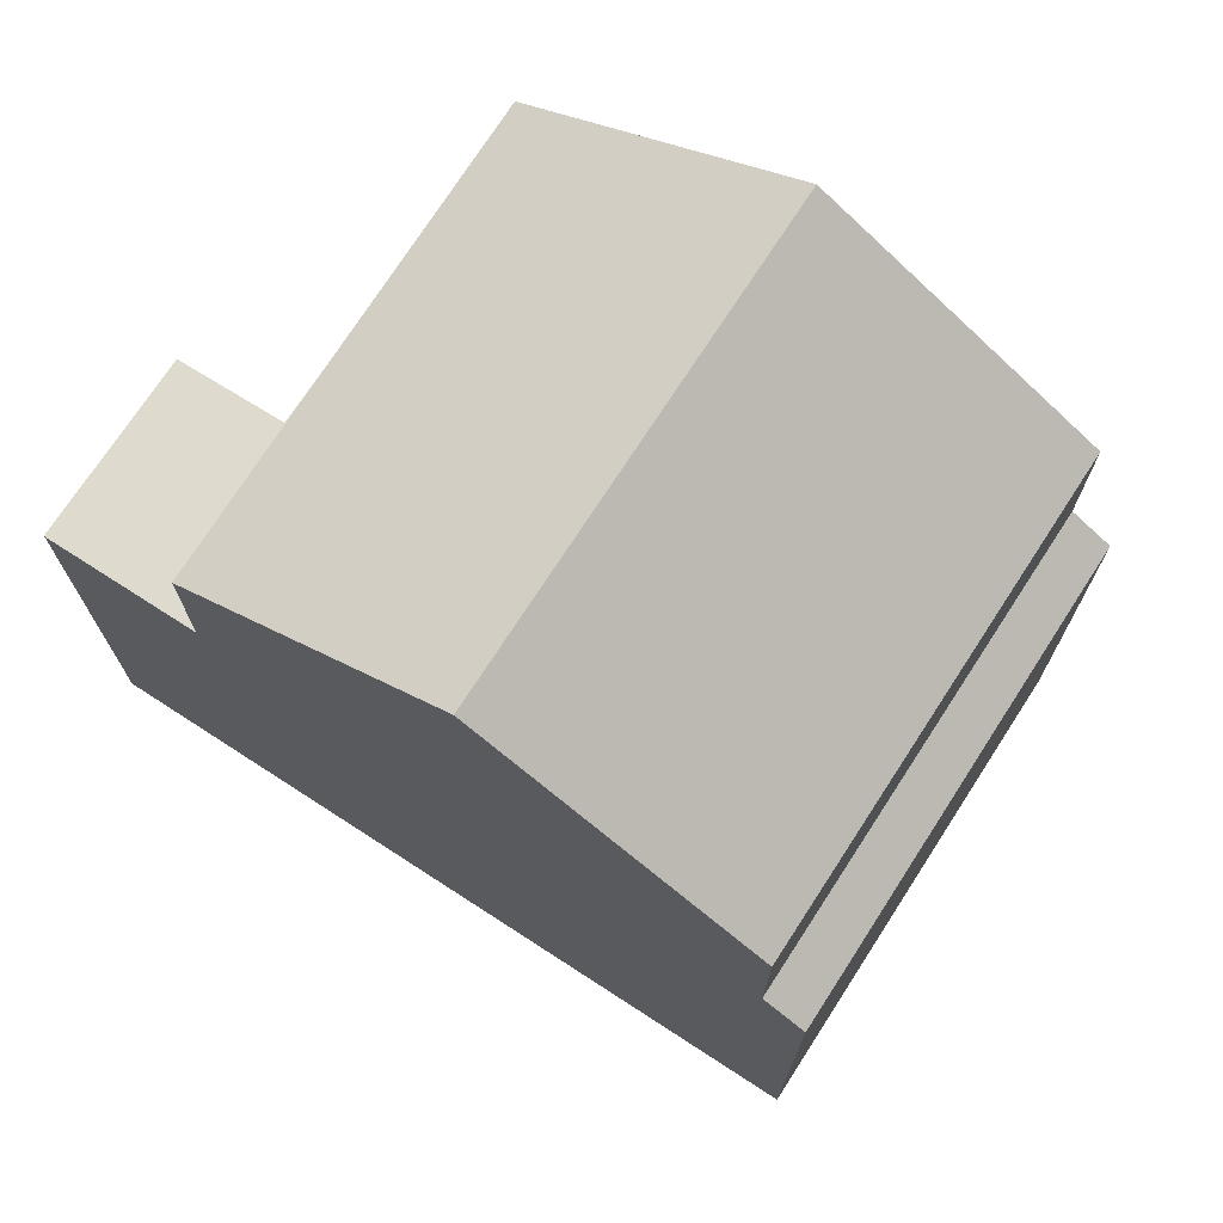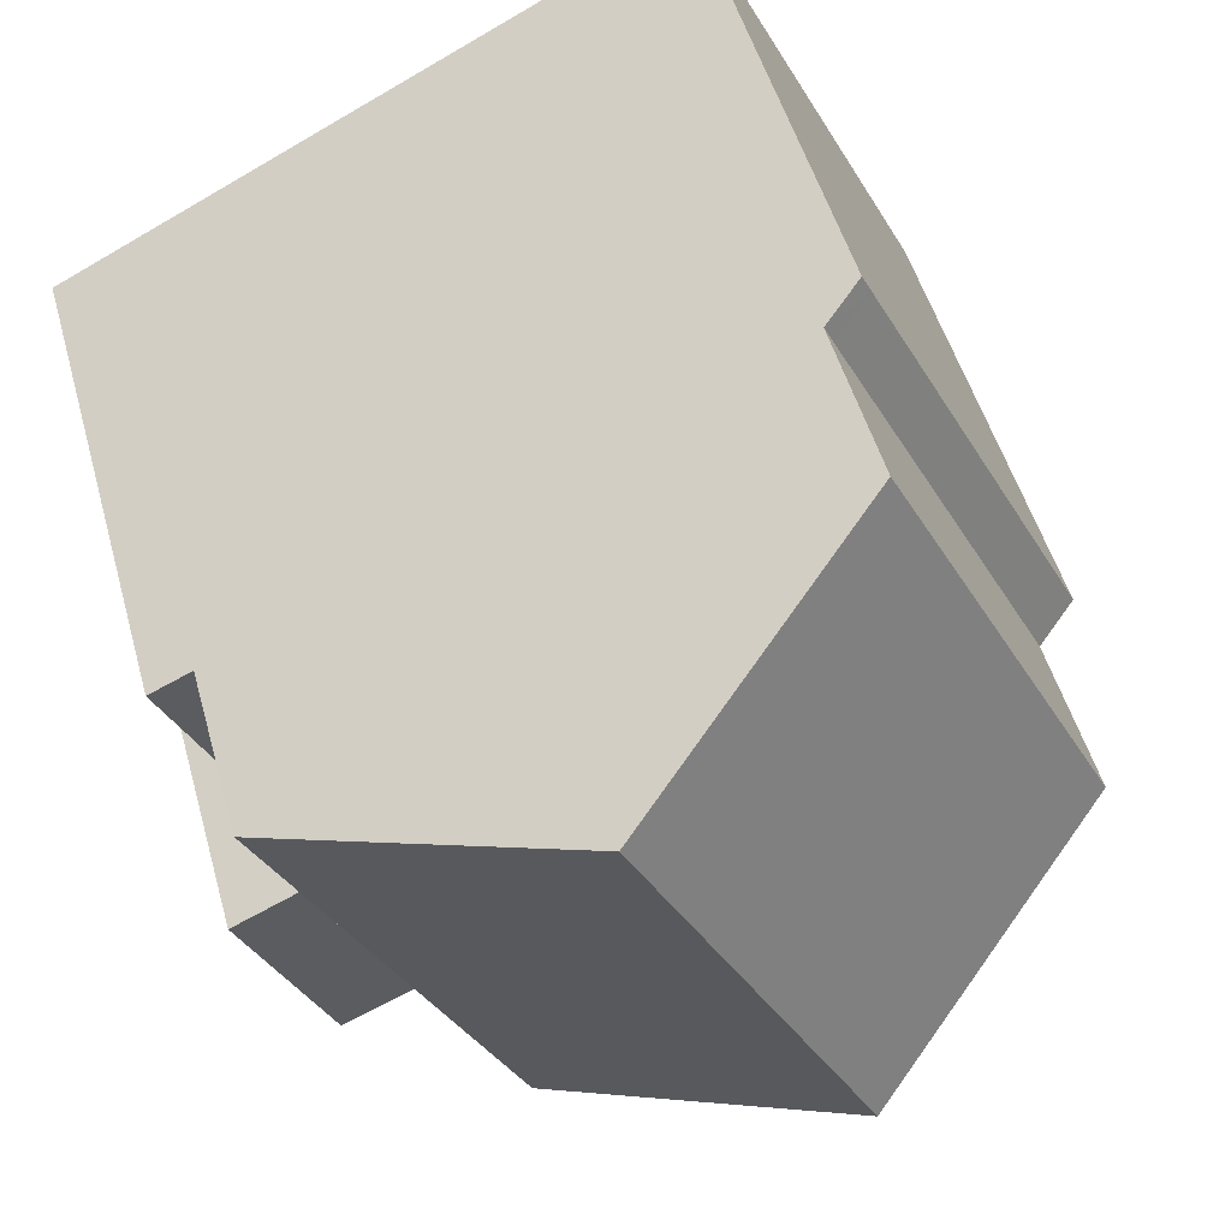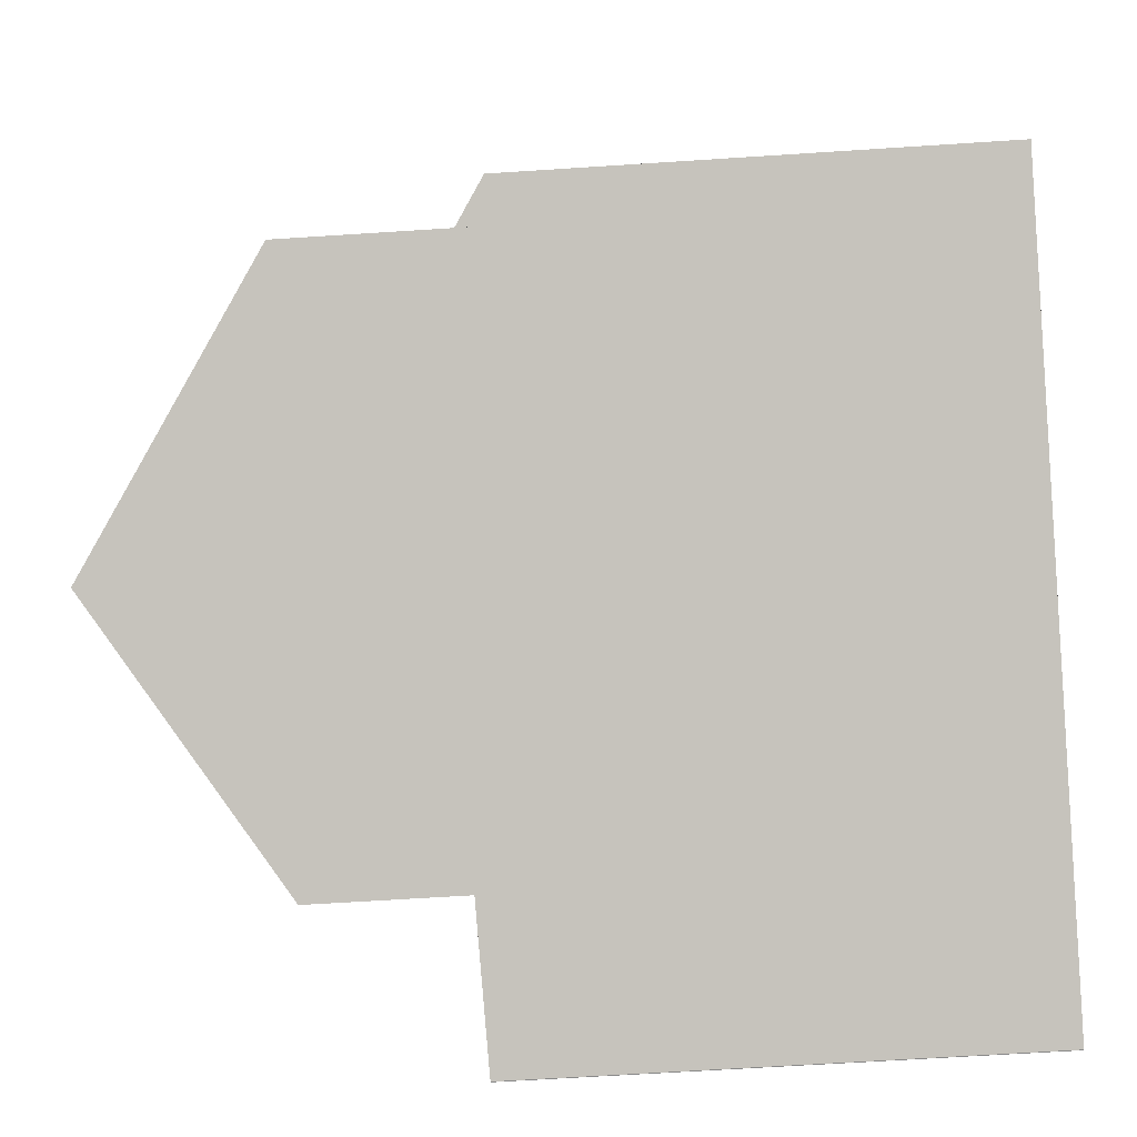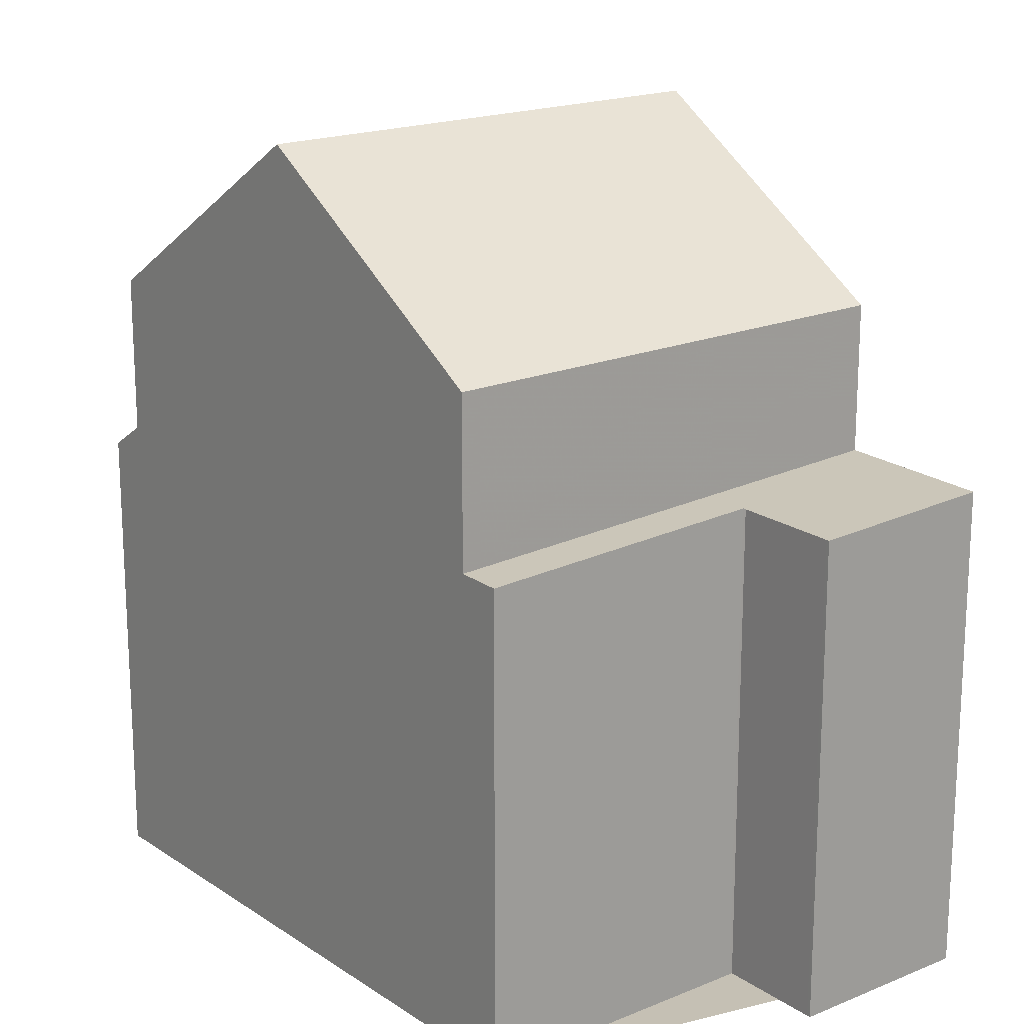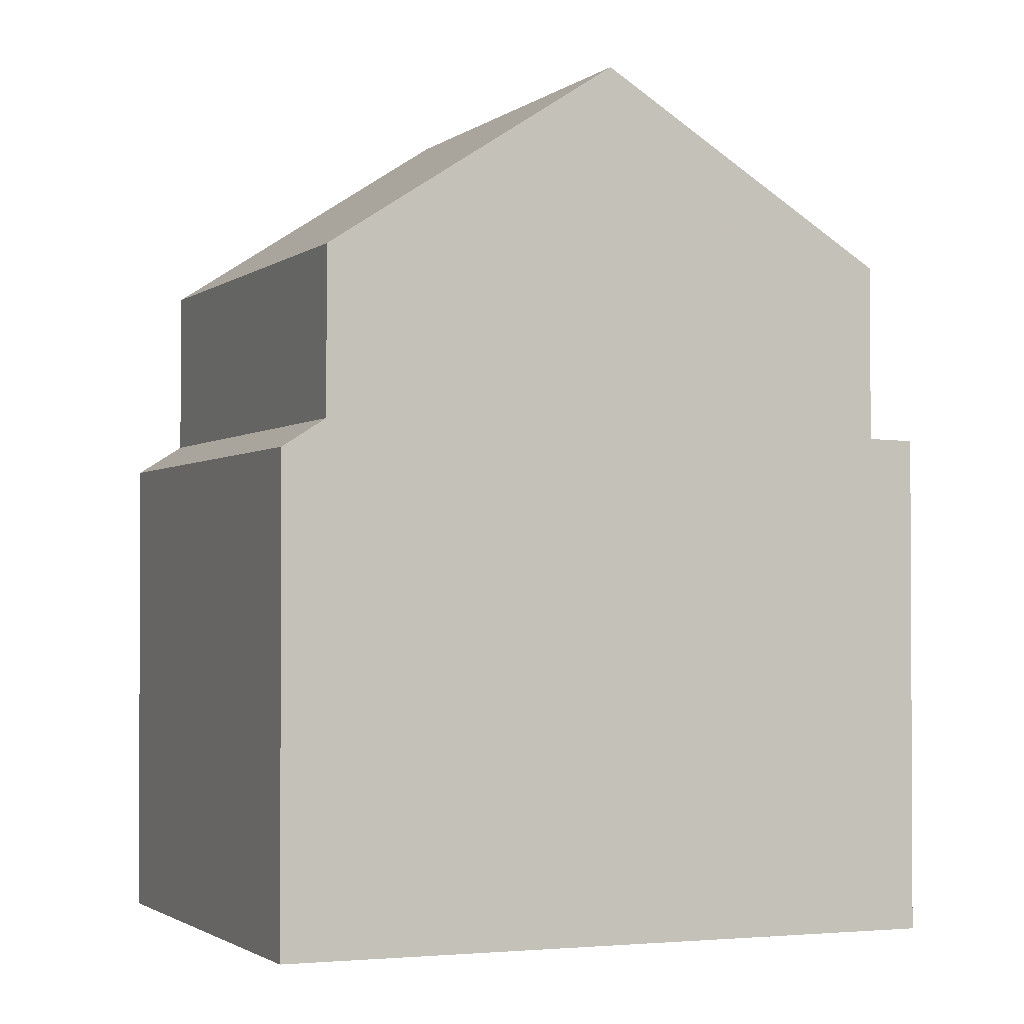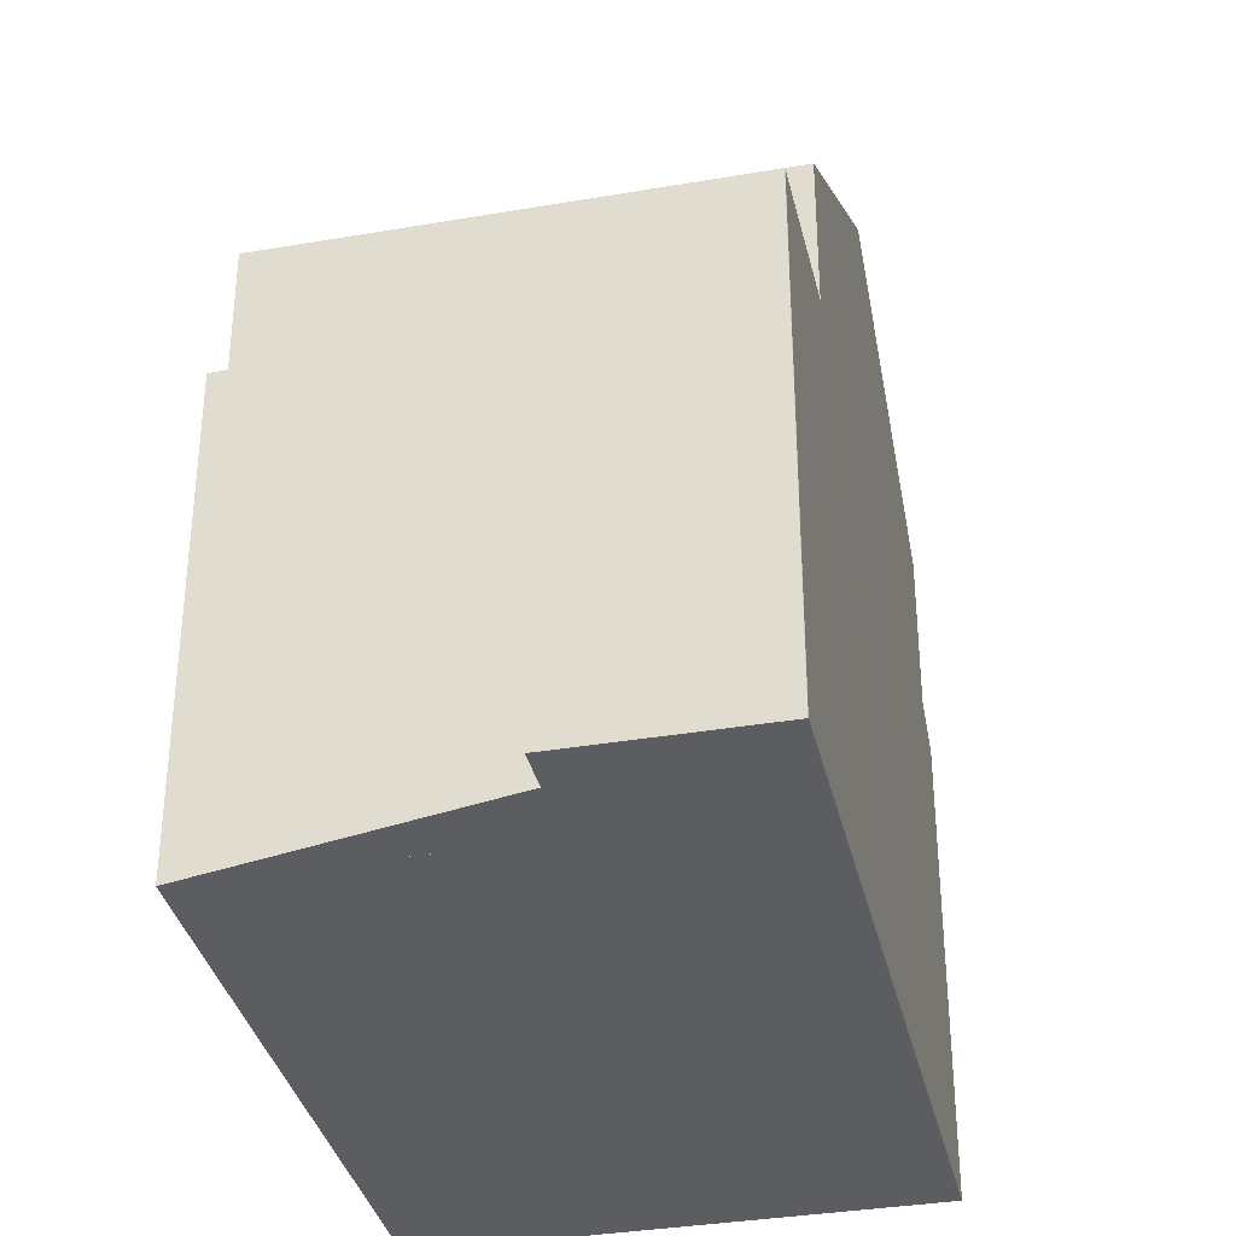
<metadata>
{"format":"obj","ext":"obj","renderer":"f3d","projection":"perspective","resolution":1024,"background":"white","views":[{"elev":74.2,"azim":59.3,"up":"+Z"},{"elev":49.6,"azim":-15.3,"up":"+Y"},{"elev":-63.2,"azim":93.8,"up":"+Y"},{"elev":18.3,"azim":-102.0,"up":"+Z"},{"elev":-1.8,"azim":-176.1,"up":"+Z"},{"elev":-35.5,"azim":-50.9,"up":"+Z"}]}
</metadata>
<code>
v -1193 -1125 5.285
v -1195 -1120 5.31
v -1201 -1129 5.749
v -1201 -1129 5.749
v -1202 -1127 5.653
v -1201 -1127 5.686
v -1202 -1124 5.535
v -1196 -1127 9.547
v -1199 -1122 9.537
v -1198 -1128 8.613
v -1200 -1123 8.612
v -1200 -1123 8.612
v -1199 -1122 9.537
v -1199 -1122 9.537
v -1196 -1127 9.547
v -1199 -1128 7.515
v -1202 -1123 7.487
v -1196 -1120 7.44
v -1193 -1126 7.444
v -1196 -1120 5.619
v -1193 -1126 5.606
v -1199 -1128 5.796
v -1202 -1123 5.549
v -1196 -1120 5.713
v -1193 -1126 5.96
v -1199 -1122 9.537
v -1202 -1124 5.558
v -1196 -1121 7.44
v -1202 -1124 7.488
v -1196 -1121 5.723
v -1202 -1124 5.545
v -1196 -1121 5.618
v -1195 -1120 5.309
v -1193 -1126 7.444
v -1196 -1121 7.44
v -1193 -1126 5.606
v -1196 -1121 5.618
v -1196 -1120 7.44
v -1196 -1120 5.619
v -1196 -1127 9.547
v -1196 -1127 9.547
v -1198 -1128 8.613
v -1193 -1126 7.444
v -1193 -1126 7.444
v -1193 -1126 5.96
v -1201 -1129 5.748
v -1193 -1126 5.606
v -1193 -1125 5.285
v -1193 -1126 5.606
v -1199 -1128 5.795
v -1199 -1128 7.515
v -1199 -1128 5.792
v -1202 -1124 5.556
v -1202 -1123 5.546
v -1199 -1128 5.793
v -1202 -1124 7.488
v -1199 -1128 7.515
v -1202 -1123 7.487
v -1202 -1124 5.558
v -1199 -1128 5.795
v -1202 -1123 5.549
v -1199 -1128 7.515
v -1199 -1128 5.796
v -1199 -1126 8.613
v -1197 -1125 9.543
v -1200 -1126 7.504
v -1194 -1124 7.442
v -1194 -1124 7.442
v -1194 -1124 5.862
v -1200 -1126 5.695
v -1200 -1126 5.698
v -1194 -1124 5.611
v -1194 -1124 5.611
v -1194 -1123 5.295
v -1197 -1125 9.543
v -1200 -1126 5.698
v -1200 -1126 7.504
v -1201 -1127 5.685
v -1201 -1129 5.749
v -1202 -1127 5.654
v -1201 -1129 5.75
v -1193 -1126 5.606
v -1193 -1125 5.285
v -1193 -1125 0
v -1193 -1126 0
v -1195 -1120 5.309
v -1195 -1120 5.31
v -1195 -1120 8.882e-16
v -1195 -1120 -8.882e-16
v -1201 -1129 5.749
v -1201 -1129 5.749
v -1201 -1129 0
v -1201 -1129 0
v -1201 -1129 5.748
v -1201 -1129 5.749
v -1201 -1129 0
v -1201 -1129 0
v -1202 -1127 5.654
v -1202 -1127 5.653
v -1202 -1127 -8.882e-16
v -1202 -1127 0
v -1201 -1127 5.685
v -1201 -1127 5.686
v -1201 -1127 0
v -1201 -1127 0
v -1202 -1123 5.546
v -1202 -1124 5.535
v -1202 -1124 0
v -1202 -1123 -8.882e-16
v -1198 -1128 8.613
v -1196 -1127 9.547
v -1196 -1127 1.776e-15
v -1198 -1128 0
v -1199 -1128 7.515
v -1198 -1128 8.613
v -1198 -1128 0
v -1199 -1128 8.882e-16
v -1199 -1122 9.537
v -1200 -1123 8.612
v -1200 -1123 0
v -1199 -1122 0
v -1196 -1120 7.44
v -1199 -1122 9.537
v -1199 -1122 0
v -1196 -1120 8.882e-16
v -1202 -1124 5.535
v -1202 -1124 5.545
v -1202 -1124 8.882e-16
v -1202 -1124 0
v -1194 -1123 5.295
v -1195 -1120 5.309
v -1195 -1120 -8.882e-16
v -1194 -1123 0
v -1196 -1127 9.547
v -1193 -1126 7.444
v -1193 -1126 -8.882e-16
v -1196 -1127 1.776e-15
v -1195 -1120 5.31
v -1196 -1120 5.619
v -1196 -1120 0
v -1195 -1120 8.882e-16
v -1202 -1127 5.653
v -1201 -1129 5.748
v -1201 -1129 0
v -1202 -1127 -8.882e-16
v -1193 -1125 5.285
v -1193 -1125 5.285
v -1193 -1125 0
v -1193 -1125 0
v -1202 -1123 5.549
v -1202 -1123 5.546
v -1202 -1123 -8.882e-16
v -1202 -1123 8.882e-16
v -1201 -1129 5.75
v -1199 -1128 5.793
v -1199 -1128 0
v -1201 -1129 -8.882e-16
v -1200 -1123 8.612
v -1202 -1123 7.487
v -1202 -1123 8.882e-16
v -1200 -1123 0
v -1199 -1128 5.793
v -1199 -1128 5.796
v -1199 -1128 0
v -1199 -1128 0
v -1193 -1125 5.285
v -1194 -1123 5.295
v -1194 -1123 0
v -1193 -1125 0
v -1202 -1124 5.545
v -1201 -1127 5.685
v -1201 -1127 0
v -1202 -1124 8.882e-16
v -1201 -1127 5.686
v -1202 -1127 5.654
v -1202 -1127 0
v -1201 -1127 0
v -1201 -1129 5.749
v -1201 -1129 5.75
v -1201 -1129 -8.882e-16
v -1201 -1129 0
v -1193 -1125 0
v -1201 -1129 0
v -1201 -1129 0
v -1202 -1127 0
v -1201 -1127 0
v -1202 -1124 0
v -1195 -1120 0
f 65 41 42 64
f 12 11 9 13
f 69 45 44 68
f 71 60 52 70
f 29 17 23 27
f 74 48 49 73
f 72 47 45 69
f 28 18 24 30
f 59 53 54 61
f 50 22 16 51
f 39 2 33 37
f 30 24 20 32
f 67 43 40 75
f 35 26 14 38
f 41 8 10 42
f 45 25 19 44
f 63 55 52 60
f 48 1 36 49
f 47 21 25 45
f 77 29 27 76
f 43 34 15 40
f 80 6 78 70 52 79
f 53 31 7 54
f 79 52 55 81
f 64 42 57 66
f 58 11 12 56
f 57 42 10 62
f 64 12 13 65
f 68 28 30 69
f 70 53 59 71
f 73 37 33 74
f 69 30 32 72
f 75 26 35 67
f 76 50 51 77
f 78 31 53 70
f 66 56 12 64
f 79 46 5 80
f 81 3 4 46 79
f 83 84 85 82
f 87 88 89 86
f 91 92 93 90
f 95 96 97 94
f 99 100 101 98
f 103 104 105 102
f 107 108 109 106
f 111 112 113 110
f 115 116 117 114
f 119 120 121 118
f 123 124 125 122
f 127 128 129 126
f 131 132 133 130
f 135 136 137 134
f 139 140 141 138
f 143 144 145 142
f 147 148 149 146
f 151 152 153 150
f 155 156 157 154
f 159 160 161 158
f 163 164 165 162
f 167 168 169 166
f 171 172 173 170
f 175 176 177 174
f 179 180 181 178
f 183 184 185 186 187 188 182

</code>
